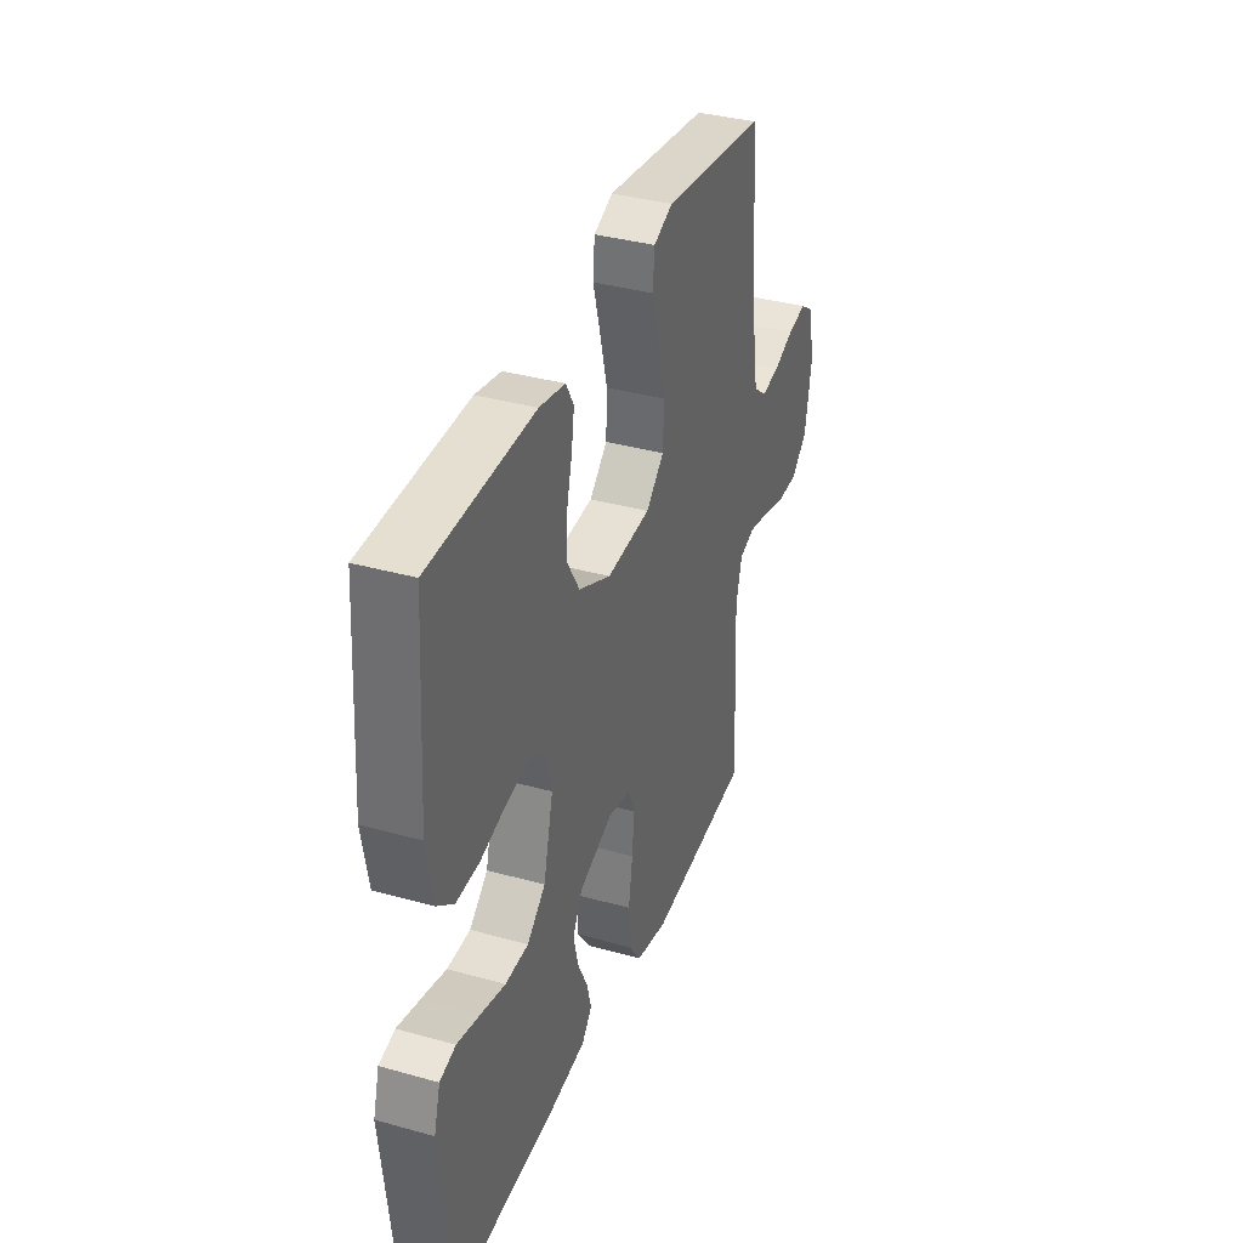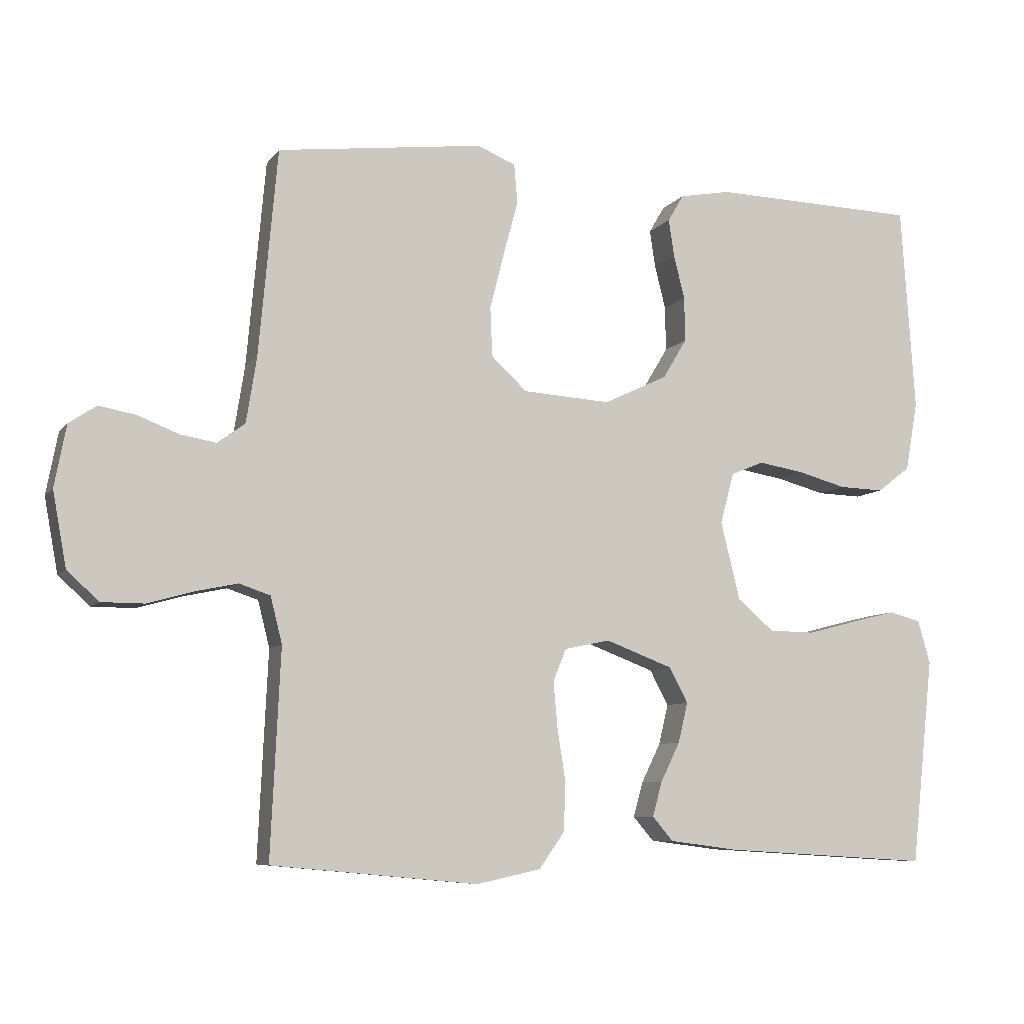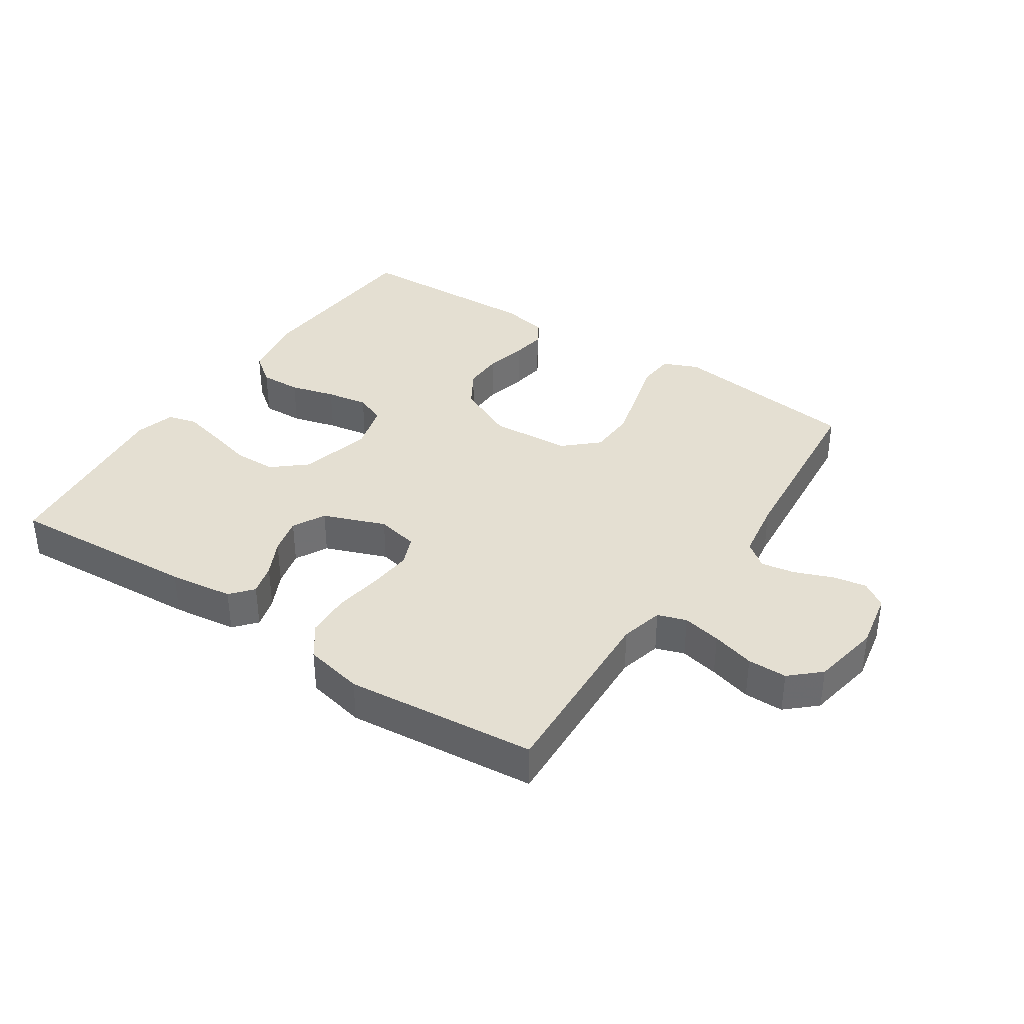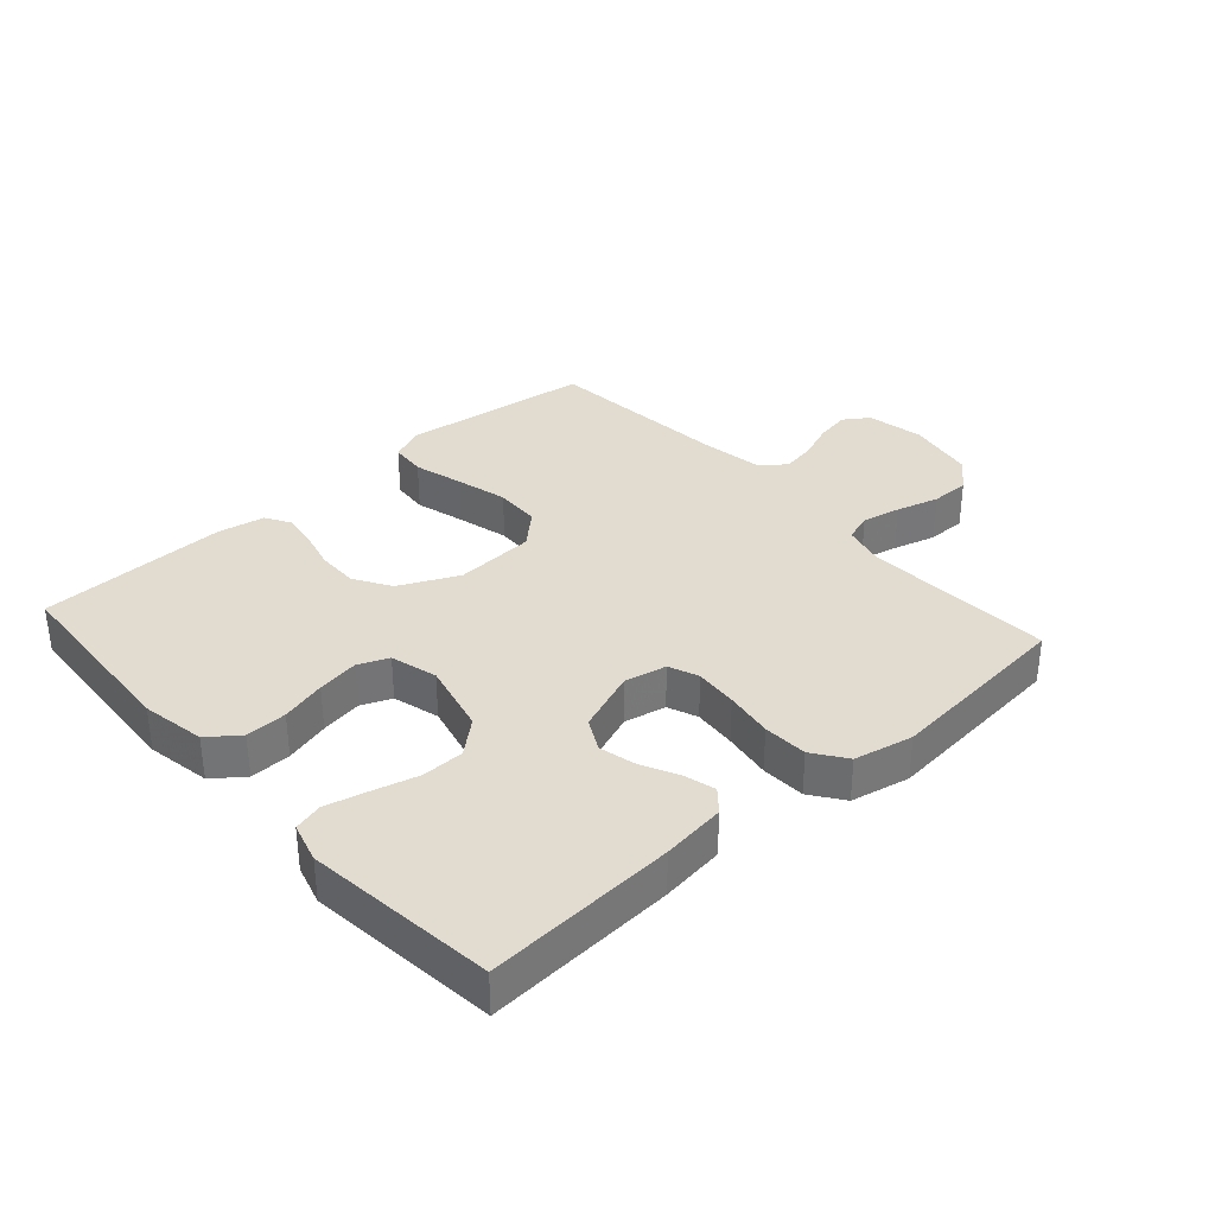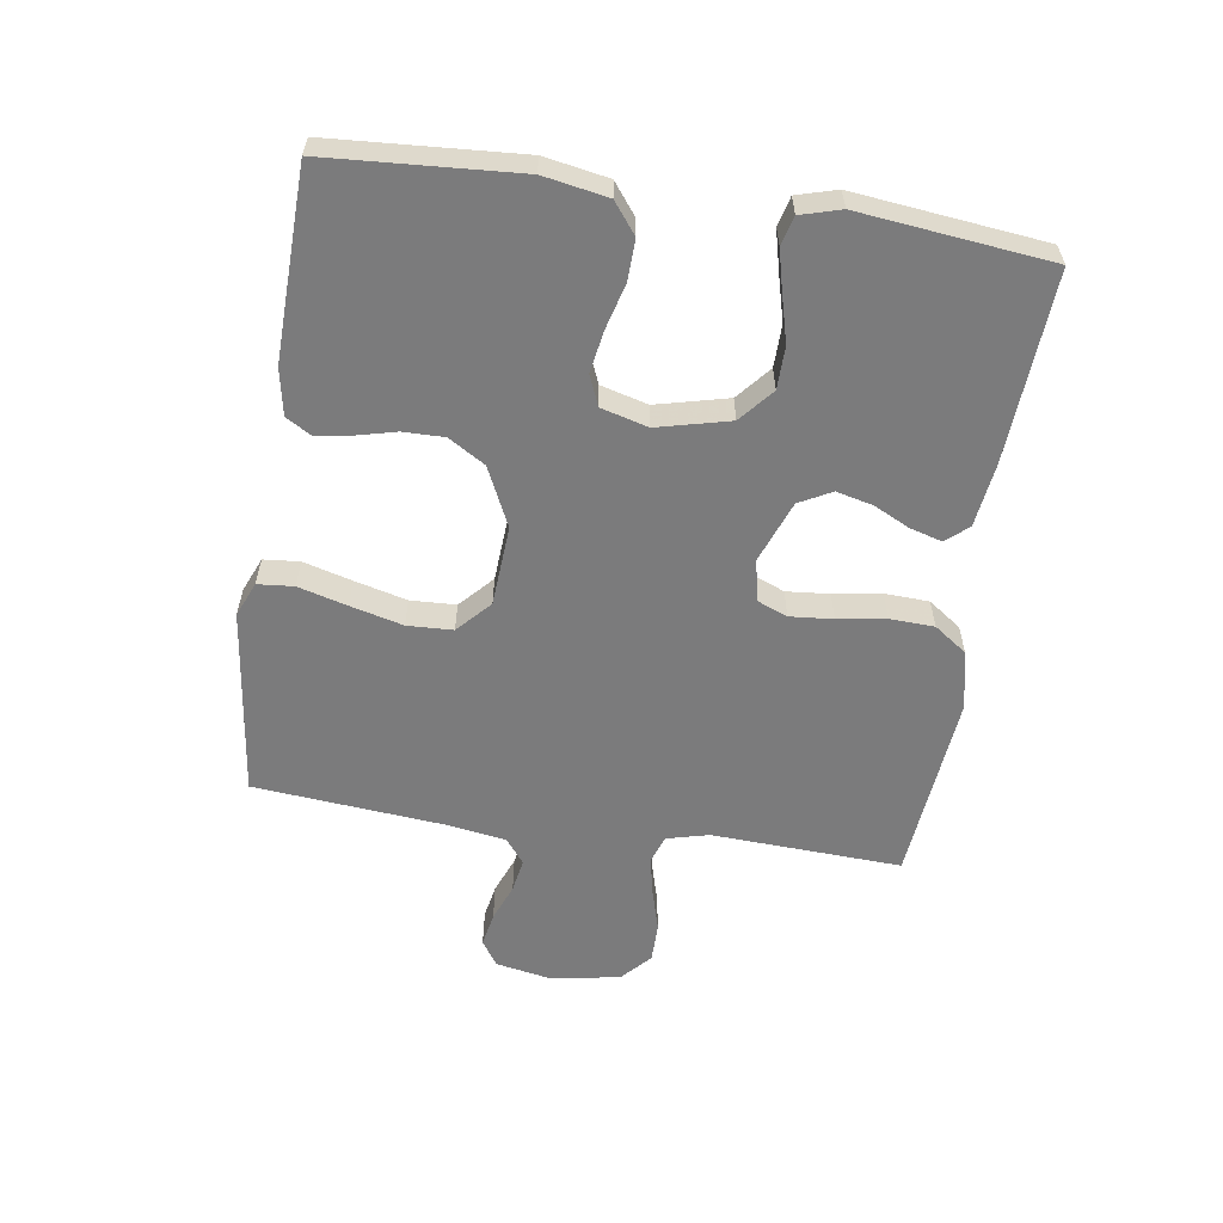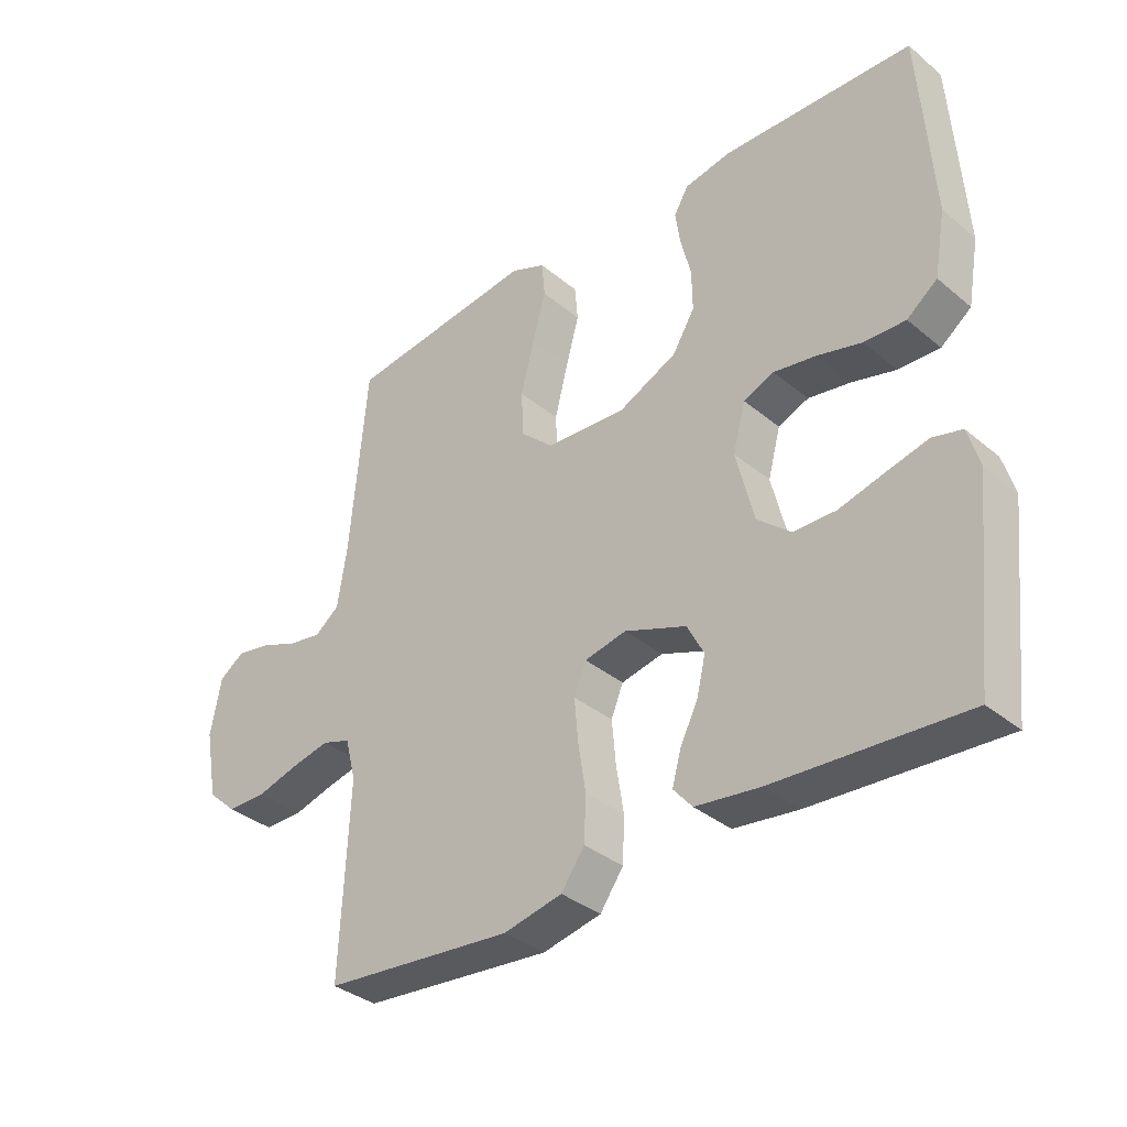
<metadata>
{"format":"obj","ext":"obj","renderer":"f3d","projection":"perspective","resolution":1024,"background":"white","views":[{"elev":36.2,"azim":110.1,"up":"+Z"},{"elev":-7.8,"azim":-20.4,"up":"+Z"},{"elev":37.0,"azim":-146.5,"up":"+Y"},{"elev":34.3,"azim":138.2,"up":"+Y"},{"elev":-58.5,"azim":81.4,"up":"+Y"},{"elev":-35.3,"azim":42.5,"up":"+Z"}]}
</metadata>
<code>
v 0.5 0.07 -0.5
v 0.2 0.07 -0.482
v 0.099 0.07 -0.469
v 0.069 0.07 -0.434
v 0.083 0.07 -0.384
v 0.111 0.07 -0.327
v 0.125 0.07 -0.269
v 0.098 0.07 -0.218
v 0 0.07 -0.181
v -0.066 0.07 -0.195
v -0.085 0.07 -0.242
v -0.079 0.07 -0.31
v -0.067 0.07 -0.386
v -0.07 0.07 -0.456
v -0.107 0.07 -0.508
v -0.2 0.07 -0.528
v -0.5 0.07 -0.5
v -0.486 0.07 -0.2
v -0.503 0.07 -0.133
v -0.548 0.07 -0.118
v -0.609 0.07 -0.131
v -0.676 0.07 -0.15
v -0.738 0.07 -0.15
v -0.784 0.07 -0.108
v -0.804 0.07 0
v -0.787 0.07 0.09
v -0.747 0.07 0.117
v -0.693 0.07 0.107
v -0.634 0.07 0.084
v -0.581 0.07 0.075
v -0.542 0.07 0.105
v -0.527 0.07 0.2
v -0.5 0.07 0.5
v -0.2 0.07 0.538
v -0.145 0.07 0.515
v -0.14 0.07 0.458
v -0.161 0.07 0.381
v -0.182 0.07 0.298
v -0.179 0.07 0.226
v -0.127 0.07 0.178
v 0 0.07 0.17
v 0.093 0.07 0.214
v 0.128 0.07 0.272
v 0.127 0.07 0.337
v 0.111 0.07 0.401
v 0.103 0.07 0.455
v 0.126 0.07 0.494
v 0.2 0.07 0.508
v 0.5 0.07 0.5
v 0.52 0.07 0.2
v 0.502 0.07 0.099
v 0.454 0.07 0.062
v 0.389 0.07 0.064
v 0.318 0.07 0.083
v 0.252 0.07 0.094
v 0.204 0.07 0.074
v 0.184 0.07 0
v 0.212 0.07 -0.114
v 0.265 0.07 -0.159
v 0.332 0.07 -0.16
v 0.404 0.07 -0.141
v 0.469 0.07 -0.125
v 0.515 0.07 -0.137
v 0.533 0.07 -0.2
v 0.5 0 -0.5
v 0.2 0 -0.482
v 0.099 0 -0.469
v 0.069 0 -0.434
v 0.083 0 -0.384
v 0.111 0 -0.327
v 0.125 0 -0.269
v 0.098 0 -0.218
v 0 0 -0.181
v -0.066 0 -0.195
v -0.085 0 -0.242
v -0.079 0 -0.31
v -0.067 0 -0.386
v -0.07 0 -0.456
v -0.107 0 -0.508
v -0.2 0 -0.528
v -0.5 0 -0.5
v -0.486 0 -0.2
v -0.503 0 -0.133
v -0.548 0 -0.118
v -0.609 0 -0.131
v -0.676 0 -0.15
v -0.738 0 -0.15
v -0.784 0 -0.108
v -0.804 0 0
v -0.787 0 0.09
v -0.747 0 0.117
v -0.693 0 0.107
v -0.634 0 0.084
v -0.581 0 0.075
v -0.542 0 0.105
v -0.527 0 0.2
v -0.5 0 0.5
v -0.2 0 0.538
v -0.145 0 0.515
v -0.14 0 0.458
v -0.161 0 0.381
v -0.182 0 0.298
v -0.179 0 0.226
v -0.127 0 0.178
v 0 0 0.17
v 0.093 0 0.214
v 0.128 0 0.272
v 0.127 0 0.337
v 0.111 0 0.401
v 0.103 0 0.455
v 0.126 0 0.494
v 0.2 0 0.508
v 0.5 0 0.5
v 0.52 0 0.2
v 0.502 0 0.099
v 0.454 0 0.062
v 0.389 0 0.064
v 0.318 0 0.083
v 0.252 0 0.094
v 0.204 0 0.074
v 0.184 0 0
v 0.212 0 -0.114
v 0.265 0 -0.159
v 0.332 0 -0.16
v 0.404 0 -0.141
v 0.469 0 -0.125
v 0.515 0 -0.137
v 0.533 0 -0.2
f 60 61 62 63
f 60 63 64 1
f 51 52 53 54
f 51 54 55
f 50 51 55
f 49 50 55
f 48 49 55 56
f 44 45 46 47
f 43 44 47 48
f 34 35 36 37
f 32 33 34 37
f 31 32 37 38
f 30 31 38 39
f 26 27 28 29
f 26 29 30
f 25 26 30
f 24 25 30
f 21 22 23 24
f 20 21 24 30
f 19 20 30 39
f 15 16 17 18
f 12 13 14 15
f 11 12 15 18
f 10 11 18 19
f 3 4 5 6
f 3 6 7
f 2 3 7
f 59 60 1 2
f 58 59 2 7
f 57 58 7 8
f 43 48 56 57
f 42 43 57 8
f 41 42 8 9
f 40 41 9 10
f 10 19 39 40
f 127 126 125 124
f 65 128 127 124
f 118 117 116 115
f 119 118 115
f 119 115 114
f 119 114 113
f 120 119 113 112
f 111 110 109 108
f 112 111 108 107
f 101 100 99 98
f 101 98 97 96
f 102 101 96 95
f 103 102 95 94
f 93 92 91 90
f 94 93 90
f 94 90 89
f 94 89 88
f 88 87 86 85
f 94 88 85 84
f 103 94 84 83
f 82 81 80 79
f 79 78 77 76
f 82 79 76 75
f 83 82 75 74
f 70 69 68 67
f 71 70 67
f 71 67 66
f 66 65 124 123
f 71 66 123 122
f 72 71 122 121
f 121 120 112 107
f 72 121 107 106
f 73 72 106 105
f 74 73 105 104
f 104 103 83 74
f 1 65 66 2
f 2 66 67 3
f 3 67 68 4
f 4 68 69 5
f 5 69 70 6
f 6 70 71 7
f 7 71 72 8
f 8 72 73 9
f 9 73 74 10
f 10 74 75 11
f 11 75 76 12
f 12 76 77 13
f 13 77 78 14
f 14 78 79 15
f 15 79 80 16
f 16 80 81 17
f 17 81 82 18
f 18 82 83 19
f 19 83 84 20
f 20 84 85 21
f 21 85 86 22
f 22 86 87 23
f 23 87 88 24
f 24 88 89 25
f 25 89 90 26
f 26 90 91 27
f 27 91 92 28
f 28 92 93 29
f 29 93 94 30
f 30 94 95 31
f 31 95 96 32
f 32 96 97 33
f 33 97 98 34
f 34 98 99 35
f 35 99 100 36
f 36 100 101 37
f 37 101 102 38
f 38 102 103 39
f 39 103 104 40
f 40 104 105 41
f 41 105 106 42
f 42 106 107 43
f 43 107 108 44
f 44 108 109 45
f 45 109 110 46
f 46 110 111 47
f 47 111 112 48
f 48 112 113 49
f 49 113 114 50
f 50 114 115 51
f 51 115 116 52
f 52 116 117 53
f 53 117 118 54
f 54 118 119 55
f 55 119 120 56
f 56 120 121 57
f 57 121 122 58
f 58 122 123 59
f 59 123 124 60
f 60 124 125 61
f 61 125 126 62
f 62 126 127 63
f 63 127 128 64
f 64 128 65 1

</code>
